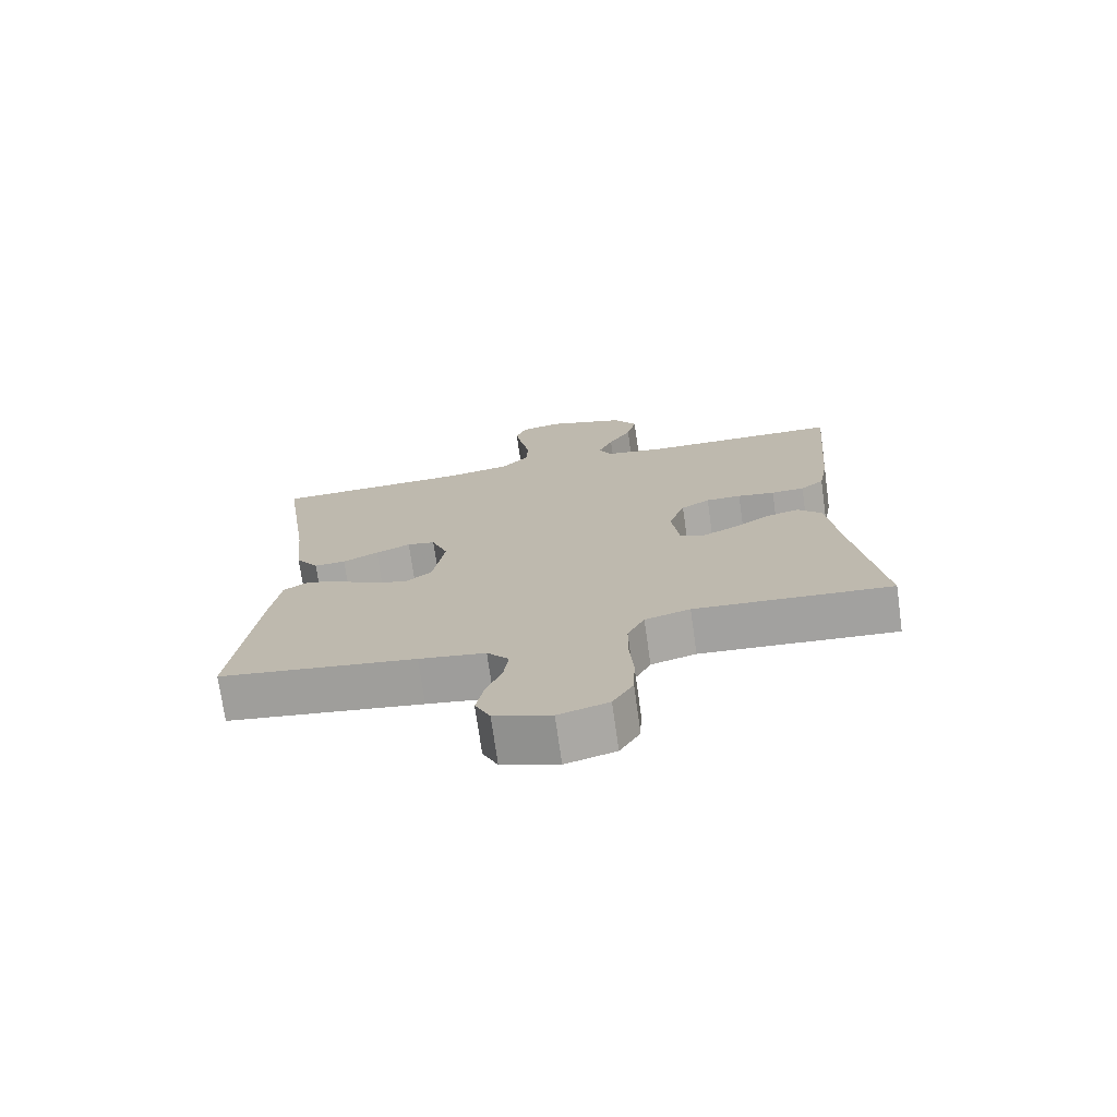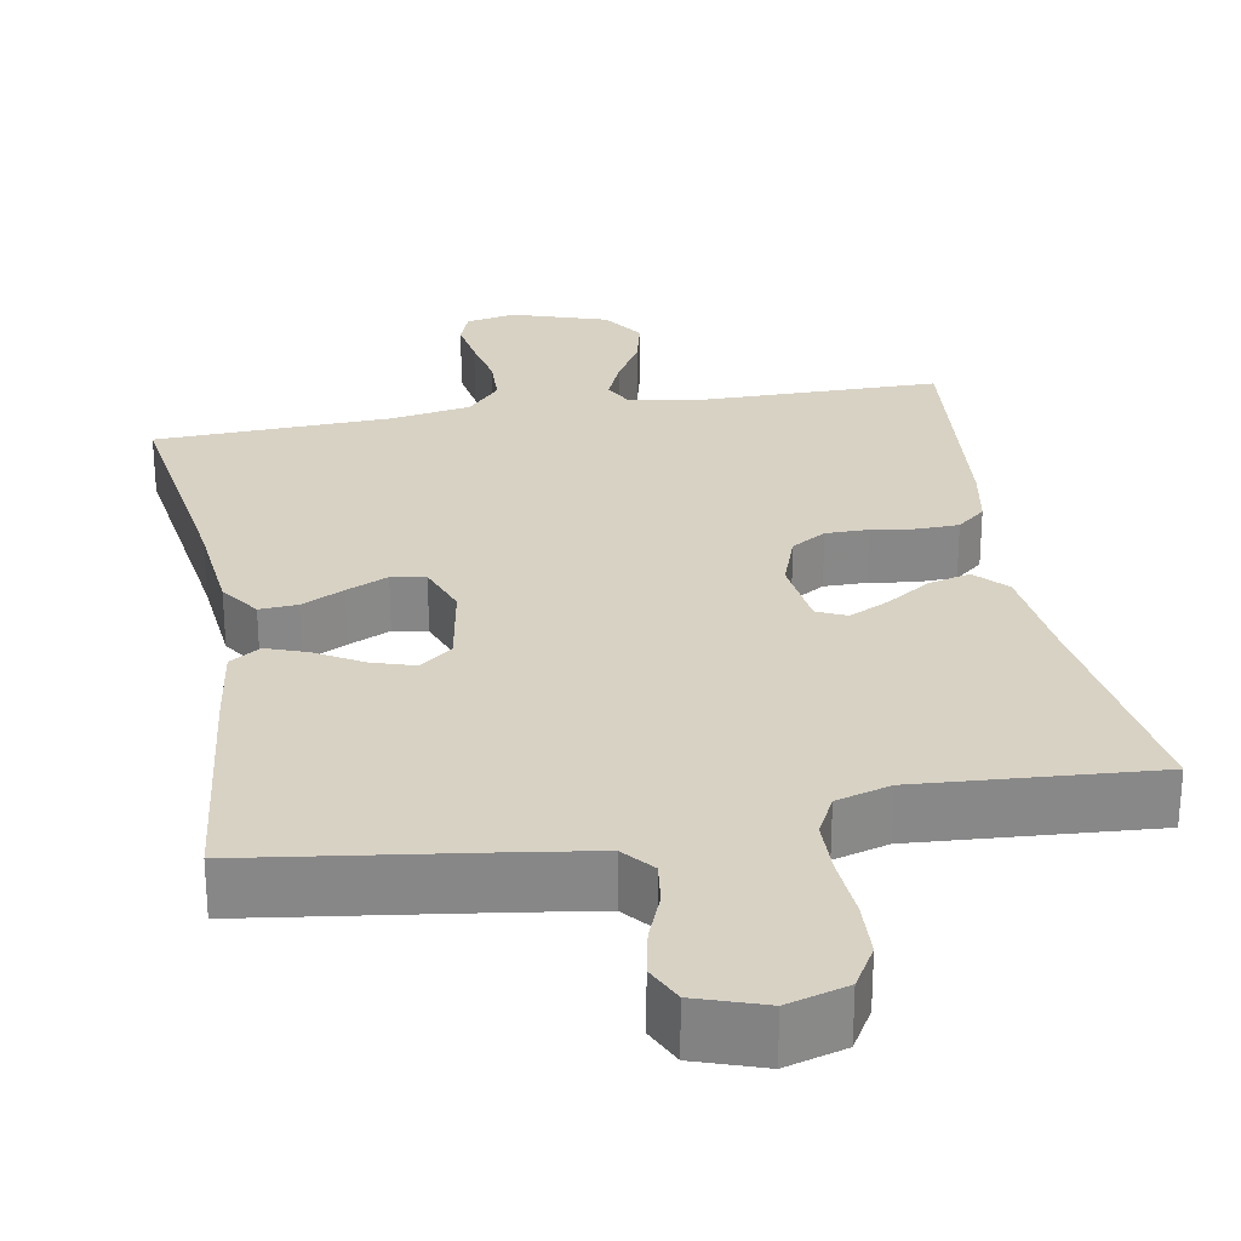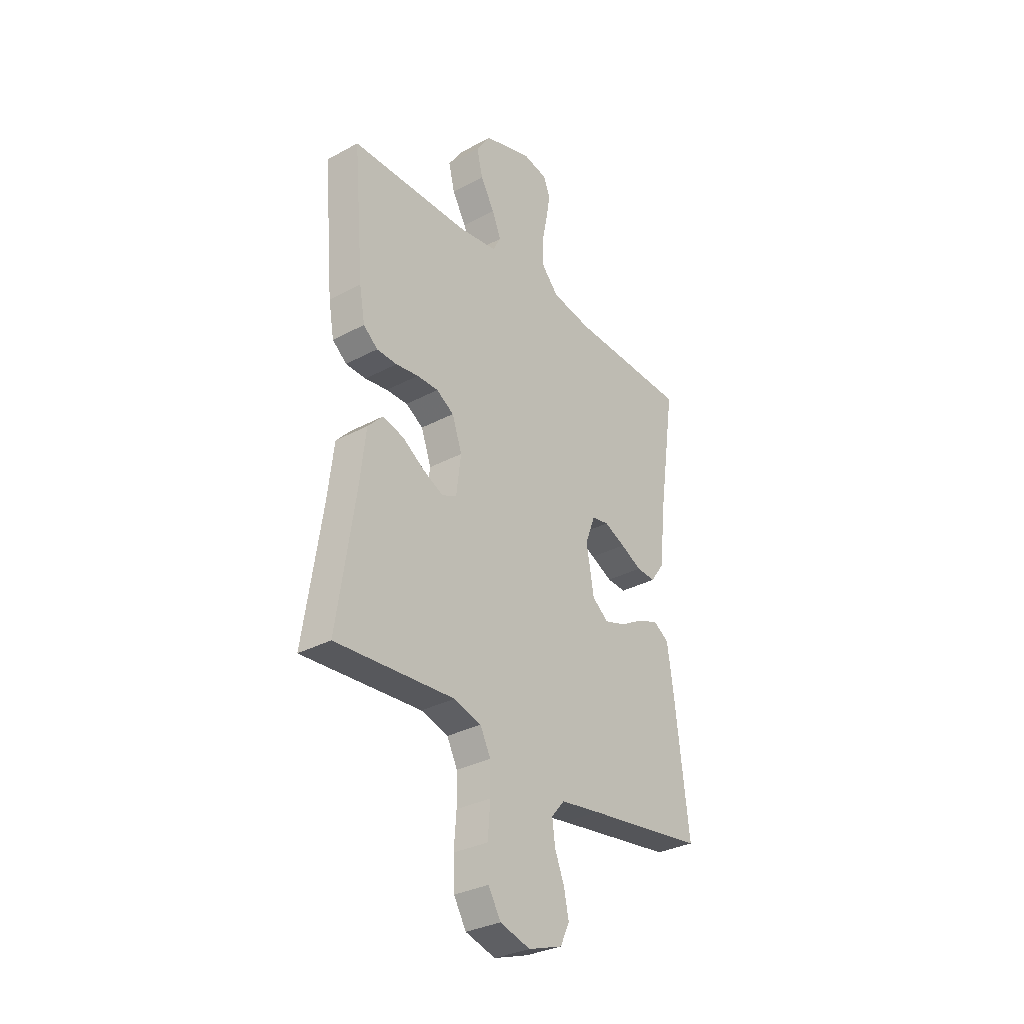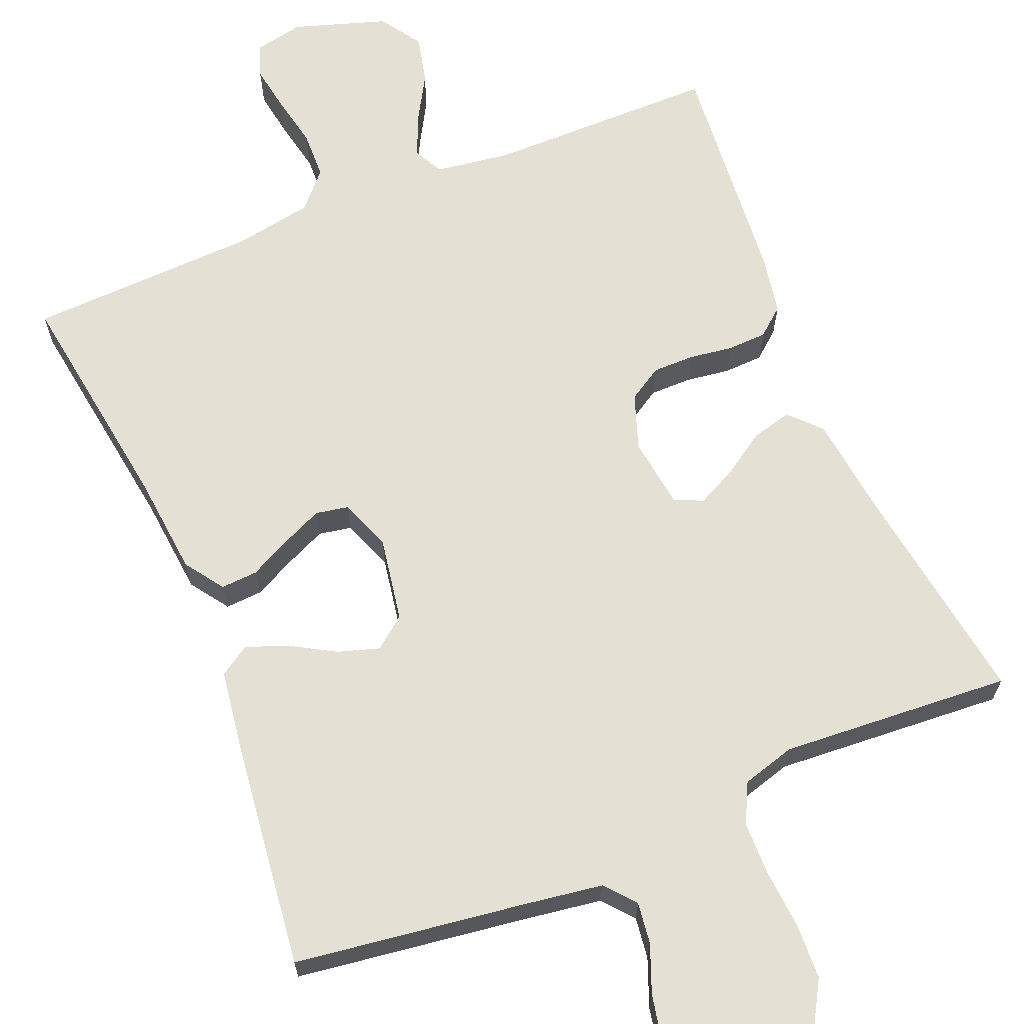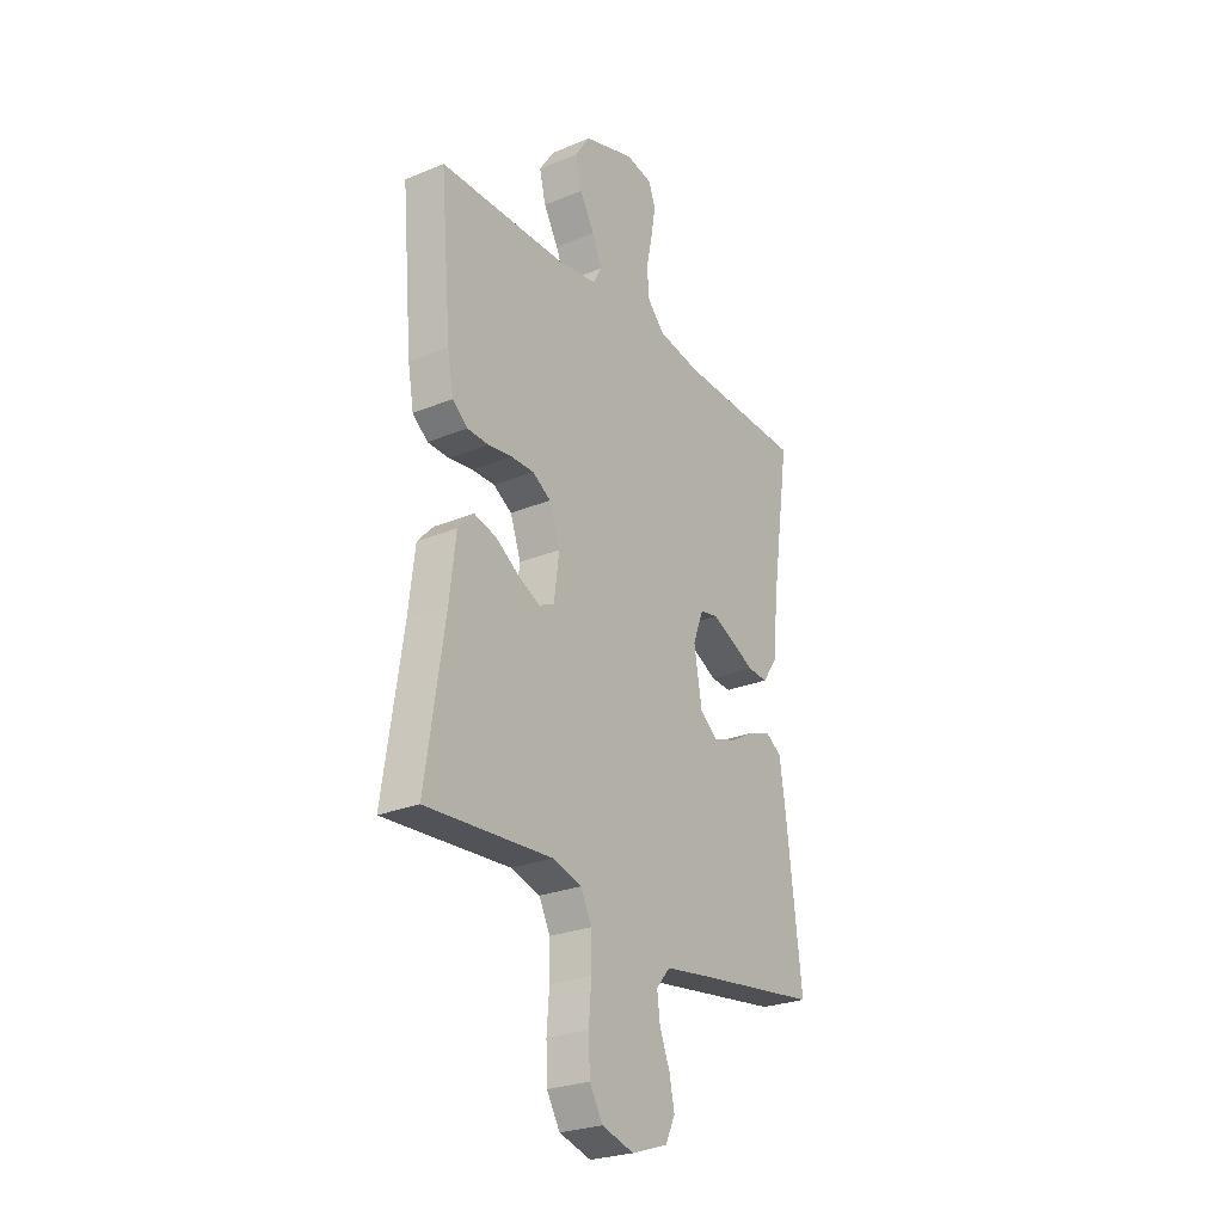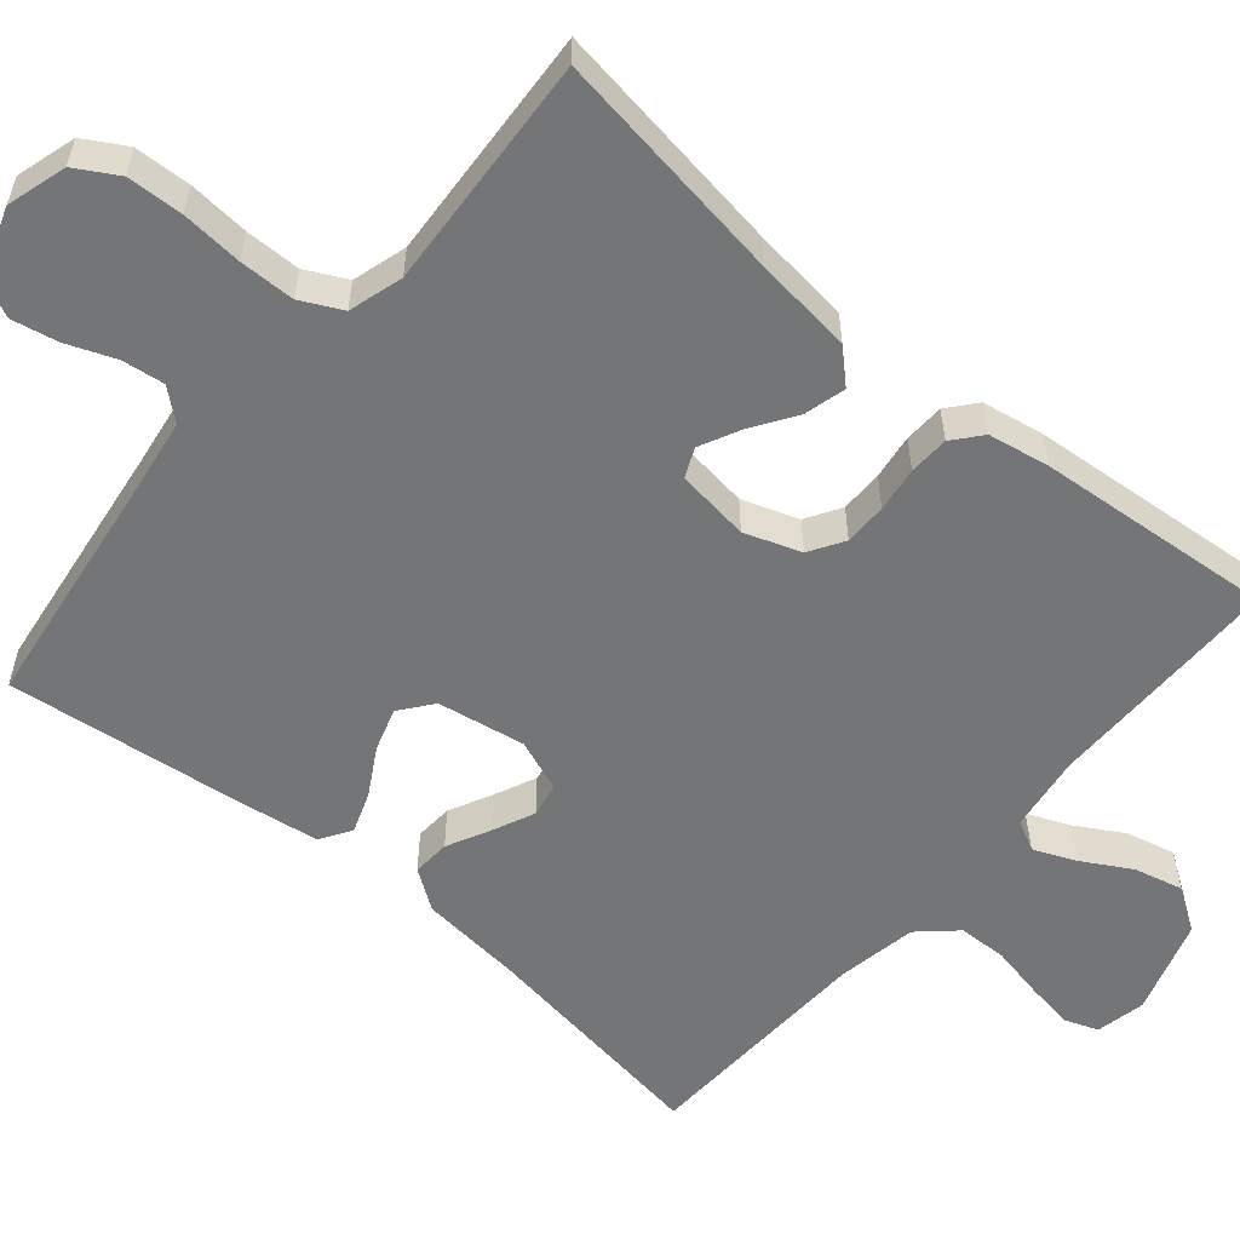
<metadata>
{"format":"obj","ext":"obj","renderer":"f3d","projection":"perspective","resolution":1024,"background":"white","views":[{"elev":-73.4,"azim":-172.0,"up":"+Z"},{"elev":27.7,"azim":170.0,"up":"+Y"},{"elev":-31.7,"azim":-52.7,"up":"+Z"},{"elev":65.8,"azim":157.6,"up":"+Y"},{"elev":-26.1,"azim":-56.8,"up":"+Z"},{"elev":-56.4,"azim":-130.3,"up":"+Y"}]}
</metadata>
<code>
v 0.5 0.07 -0.5
v 0.2 0.07 -0.541
v 0.099 0.07 -0.556
v 0.066 0.07 -0.595
v 0.073 0.07 -0.649
v 0.097 0.07 -0.71
v 0.109 0.07 -0.769
v 0.086 0.07 -0.817
v 0 0.07 -0.846
v -0.076 0.07 -0.824
v -0.107 0.07 -0.771
v -0.11 0.07 -0.7
v -0.104 0.07 -0.622
v -0.105 0.07 -0.552
v -0.131 0.07 -0.5
v -0.2 0.07 -0.48
v -0.5 0.07 -0.5
v -0.455 0.07 -0.2
v -0.44 0.07 -0.074
v -0.402 0.07 -0.034
v -0.349 0.07 -0.048
v -0.293 0.07 -0.085
v -0.242 0.07 -0.11
v -0.205 0.07 -0.093
v -0.193 0.07 0
v -0.218 0.07 0.071
v -0.262 0.07 0.098
v -0.316 0.07 0.098
v -0.373 0.07 0.09
v -0.424 0.07 0.092
v -0.46 0.07 0.122
v -0.474 0.07 0.2
v -0.5 0.07 0.5
v -0.2 0.07 0.501
v -0.104 0.07 0.515
v -0.084 0.07 0.553
v -0.107 0.07 0.607
v -0.142 0.07 0.668
v -0.157 0.07 0.73
v -0.121 0.07 0.784
v 0 0.07 0.823
v 0.063 0.07 0.81
v 0.079 0.07 0.767
v 0.069 0.07 0.706
v 0.055 0.07 0.638
v 0.057 0.07 0.576
v 0.099 0.07 0.53
v 0.2 0.07 0.512
v 0.5 0.07 0.5
v 0.456 0.07 0.2
v 0.443 0.07 0.07
v 0.408 0.07 0.02
v 0.36 0.07 0.023
v 0.306 0.07 0.05
v 0.253 0.07 0.074
v 0.21 0.07 0.066
v 0.185 0.07 0
v 0.204 0.07 -0.111
v 0.245 0.07 -0.143
v 0.299 0.07 -0.126
v 0.358 0.07 -0.092
v 0.41 0.07 -0.073
v 0.449 0.07 -0.098
v 0.464 0.07 -0.2
v 0.5 0 -0.5
v 0.2 0 -0.541
v 0.099 0 -0.556
v 0.066 0 -0.595
v 0.073 0 -0.649
v 0.097 0 -0.71
v 0.109 0 -0.769
v 0.086 0 -0.817
v 0 0 -0.846
v -0.076 0 -0.824
v -0.107 0 -0.771
v -0.11 0 -0.7
v -0.104 0 -0.622
v -0.105 0 -0.552
v -0.131 0 -0.5
v -0.2 0 -0.48
v -0.5 0 -0.5
v -0.455 0 -0.2
v -0.44 0 -0.074
v -0.402 0 -0.034
v -0.349 0 -0.048
v -0.293 0 -0.085
v -0.242 0 -0.11
v -0.205 0 -0.093
v -0.193 0 0
v -0.218 0 0.071
v -0.262 0 0.098
v -0.316 0 0.098
v -0.373 0 0.09
v -0.424 0 0.092
v -0.46 0 0.122
v -0.474 0 0.2
v -0.5 0 0.5
v -0.2 0 0.501
v -0.104 0 0.515
v -0.084 0 0.553
v -0.107 0 0.607
v -0.142 0 0.668
v -0.157 0 0.73
v -0.121 0 0.784
v 0 0 0.823
v 0.063 0 0.81
v 0.079 0 0.767
v 0.069 0 0.706
v 0.055 0 0.638
v 0.057 0 0.576
v 0.099 0 0.53
v 0.2 0 0.512
v 0.5 0 0.5
v 0.456 0 0.2
v 0.443 0 0.07
v 0.408 0 0.02
v 0.36 0 0.023
v 0.306 0 0.05
v 0.253 0 0.074
v 0.21 0 0.066
v 0.185 0 0
v 0.204 0 -0.111
v 0.245 0 -0.143
v 0.299 0 -0.126
v 0.358 0 -0.092
v 0.41 0 -0.073
v 0.449 0 -0.098
v 0.464 0 -0.2
f 63 64 1 2
f 60 61 62 63
f 59 60 63 2
f 58 59 2 3
f 57 58 3 4
f 51 52 53 54
f 50 51 54 55
f 48 49 50 55
f 47 48 55 56
f 42 43 44 45
f 40 41 42 45
f 40 45 46
f 37 38 39 40
f 36 37 40 46
f 35 36 46 47
f 31 32 33 34
f 28 29 30 31
f 27 28 31 34
f 26 27 34 35
f 19 20 21 22
f 18 19 22 23
f 16 17 18 23
f 15 16 23 24
f 10 11 12 13
f 10 13 14
f 9 10 14
f 8 9 14
f 5 6 7 8
f 4 5 8 14
f 57 4 14 15
f 25 26 35 47
f 25 47 56 57
f 15 24 25 57
f 66 65 128 127
f 127 126 125 124
f 66 127 124 123
f 67 66 123 122
f 68 67 122 121
f 118 117 116 115
f 119 118 115 114
f 119 114 113 112
f 120 119 112 111
f 109 108 107 106
f 109 106 105 104
f 110 109 104
f 104 103 102 101
f 110 104 101 100
f 111 110 100 99
f 98 97 96 95
f 95 94 93 92
f 98 95 92 91
f 99 98 91 90
f 86 85 84 83
f 87 86 83 82
f 87 82 81 80
f 88 87 80 79
f 77 76 75 74
f 78 77 74
f 78 74 73
f 78 73 72
f 72 71 70 69
f 78 72 69 68
f 79 78 68 121
f 111 99 90 89
f 121 120 111 89
f 121 89 88 79
f 1 65 66 2
f 2 66 67 3
f 3 67 68 4
f 4 68 69 5
f 5 69 70 6
f 6 70 71 7
f 7 71 72 8
f 8 72 73 9
f 9 73 74 10
f 10 74 75 11
f 11 75 76 12
f 12 76 77 13
f 13 77 78 14
f 14 78 79 15
f 15 79 80 16
f 16 80 81 17
f 17 81 82 18
f 18 82 83 19
f 19 83 84 20
f 20 84 85 21
f 21 85 86 22
f 22 86 87 23
f 23 87 88 24
f 24 88 89 25
f 25 89 90 26
f 26 90 91 27
f 27 91 92 28
f 28 92 93 29
f 29 93 94 30
f 30 94 95 31
f 31 95 96 32
f 32 96 97 33
f 33 97 98 34
f 34 98 99 35
f 35 99 100 36
f 36 100 101 37
f 37 101 102 38
f 38 102 103 39
f 39 103 104 40
f 40 104 105 41
f 41 105 106 42
f 42 106 107 43
f 43 107 108 44
f 44 108 109 45
f 45 109 110 46
f 46 110 111 47
f 47 111 112 48
f 48 112 113 49
f 49 113 114 50
f 50 114 115 51
f 51 115 116 52
f 52 116 117 53
f 53 117 118 54
f 54 118 119 55
f 55 119 120 56
f 56 120 121 57
f 57 121 122 58
f 58 122 123 59
f 59 123 124 60
f 60 124 125 61
f 61 125 126 62
f 62 126 127 63
f 63 127 128 64
f 64 128 65 1

</code>
